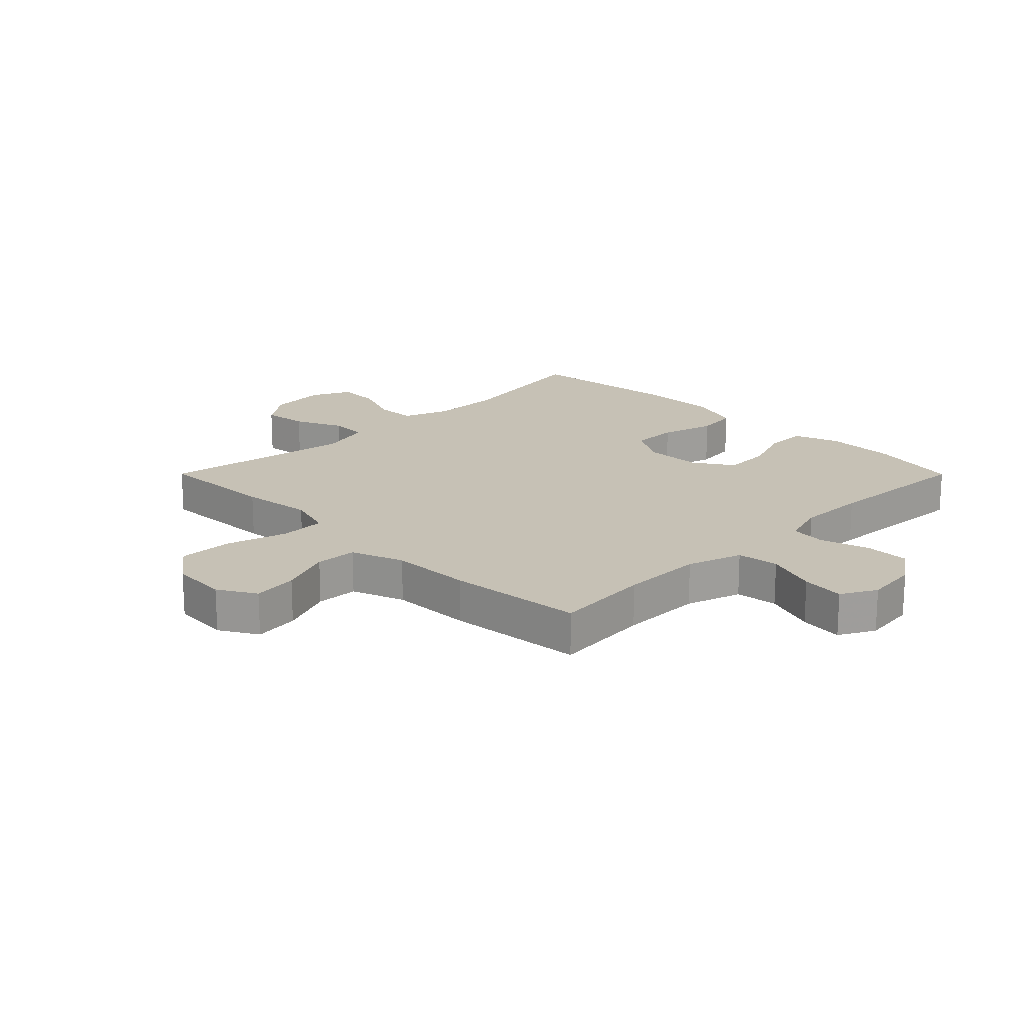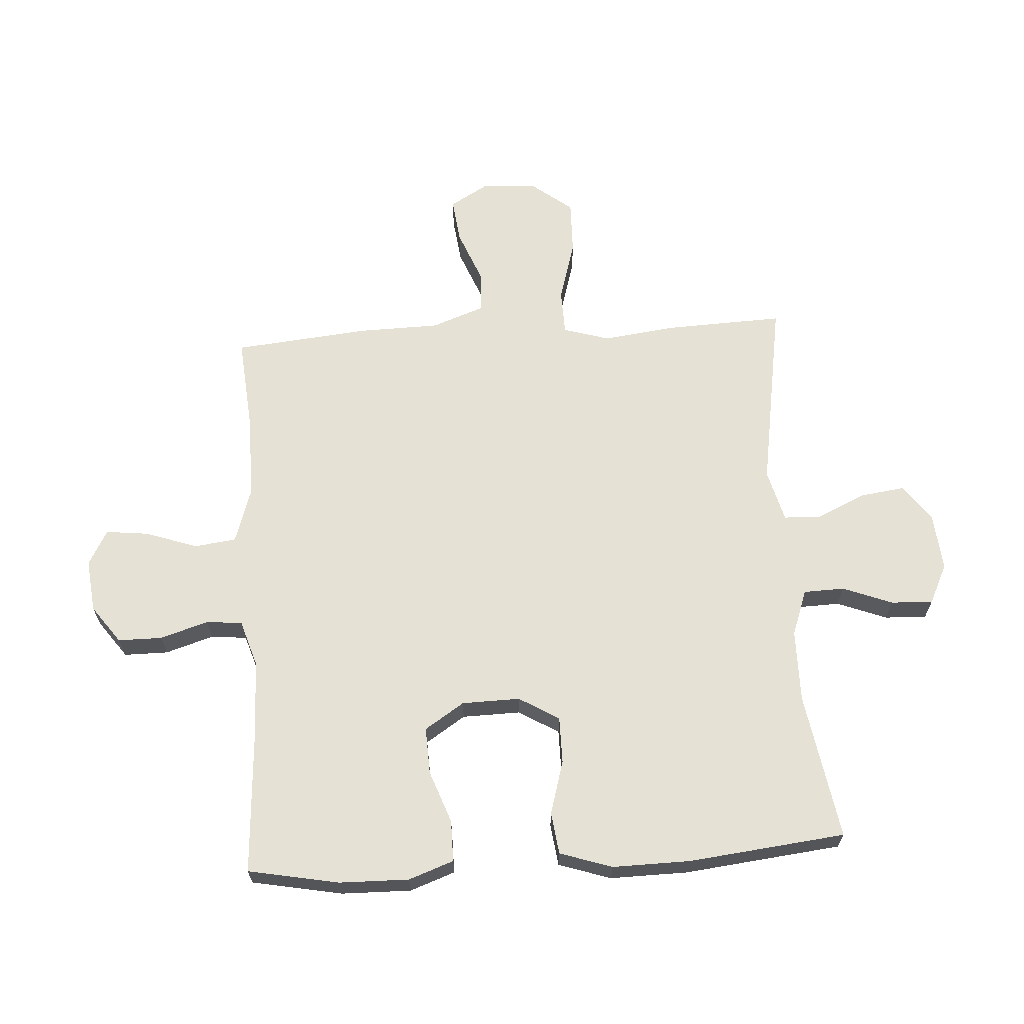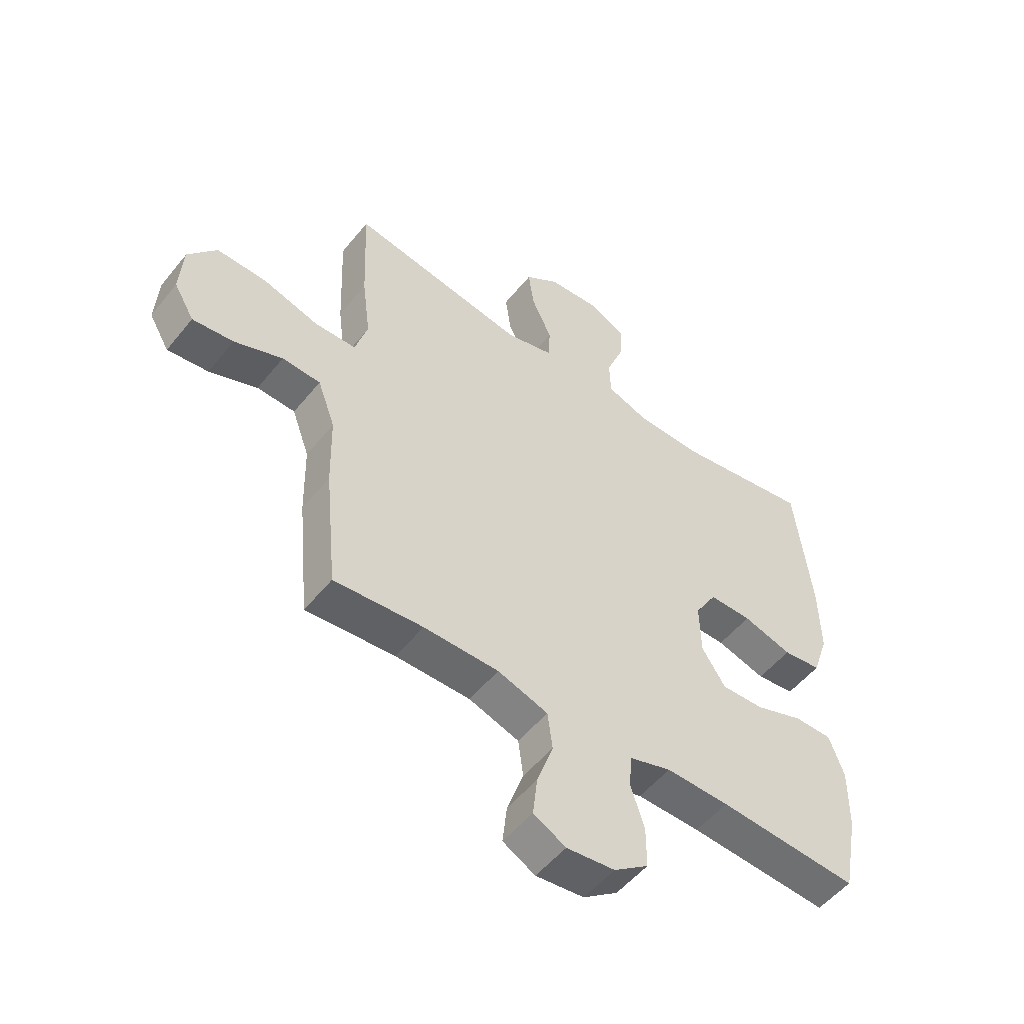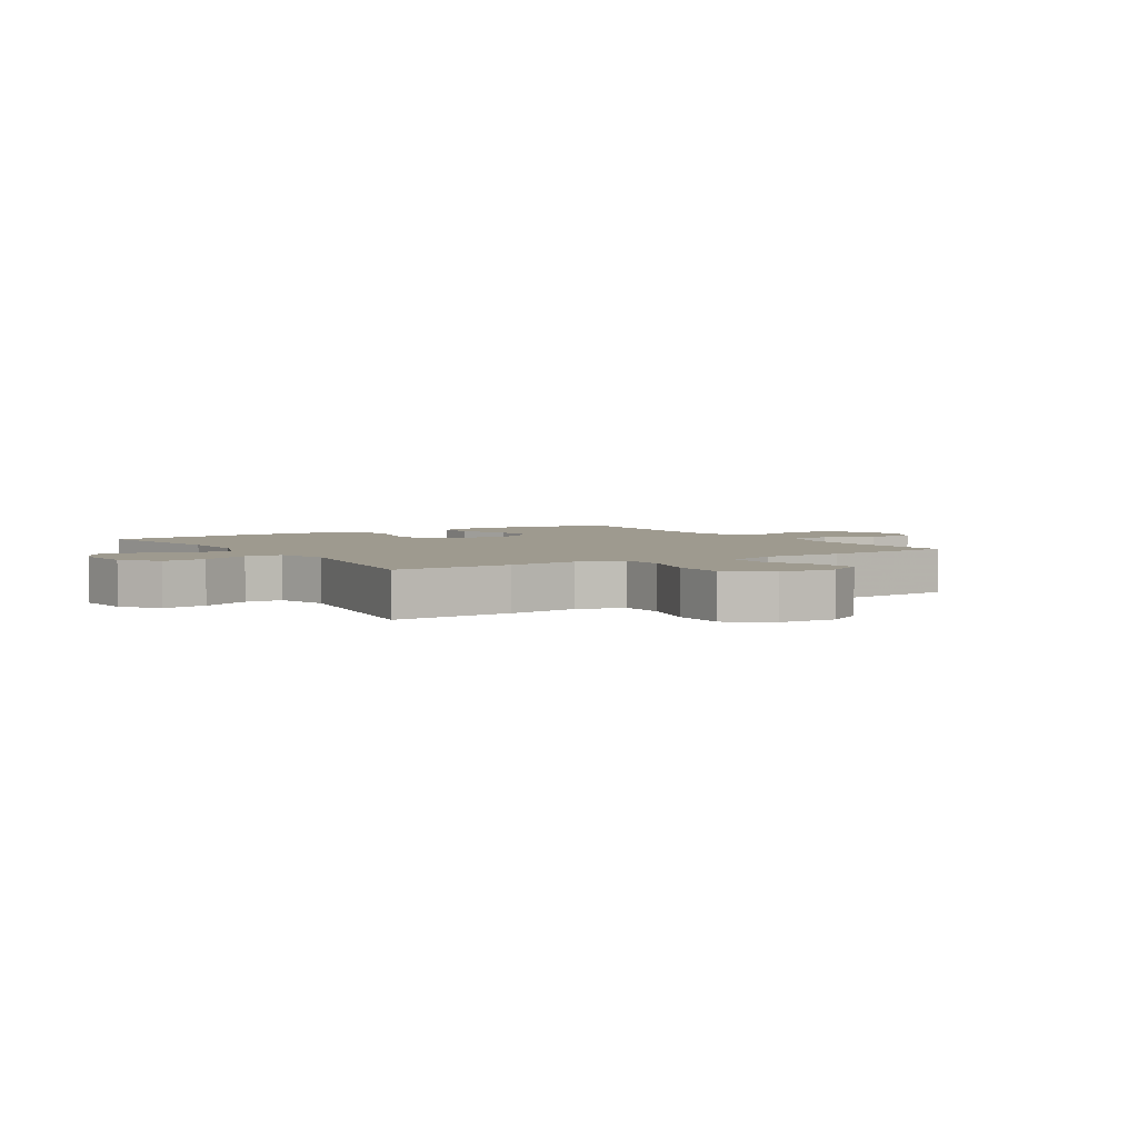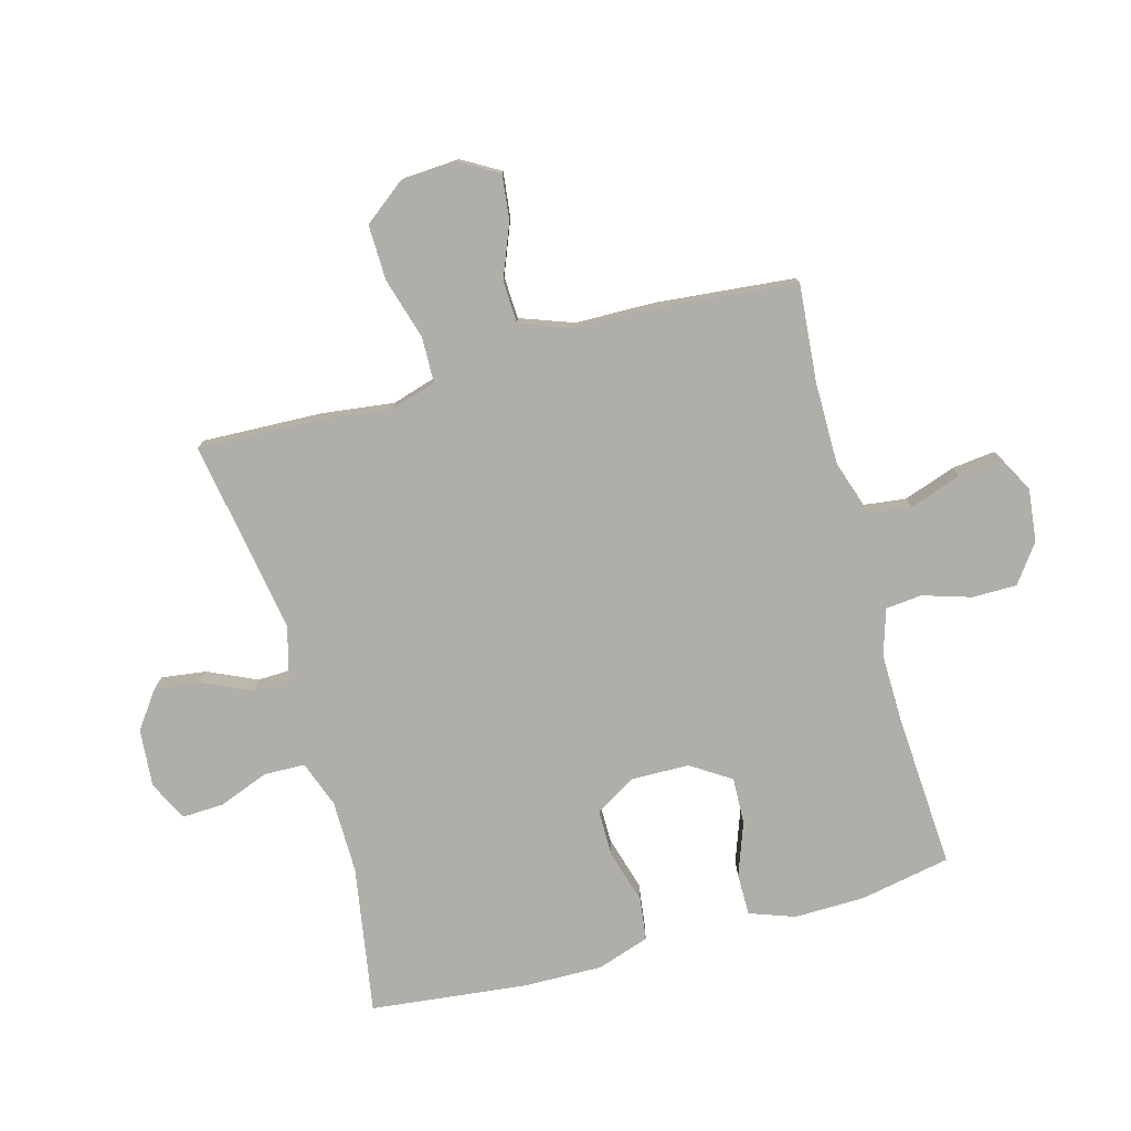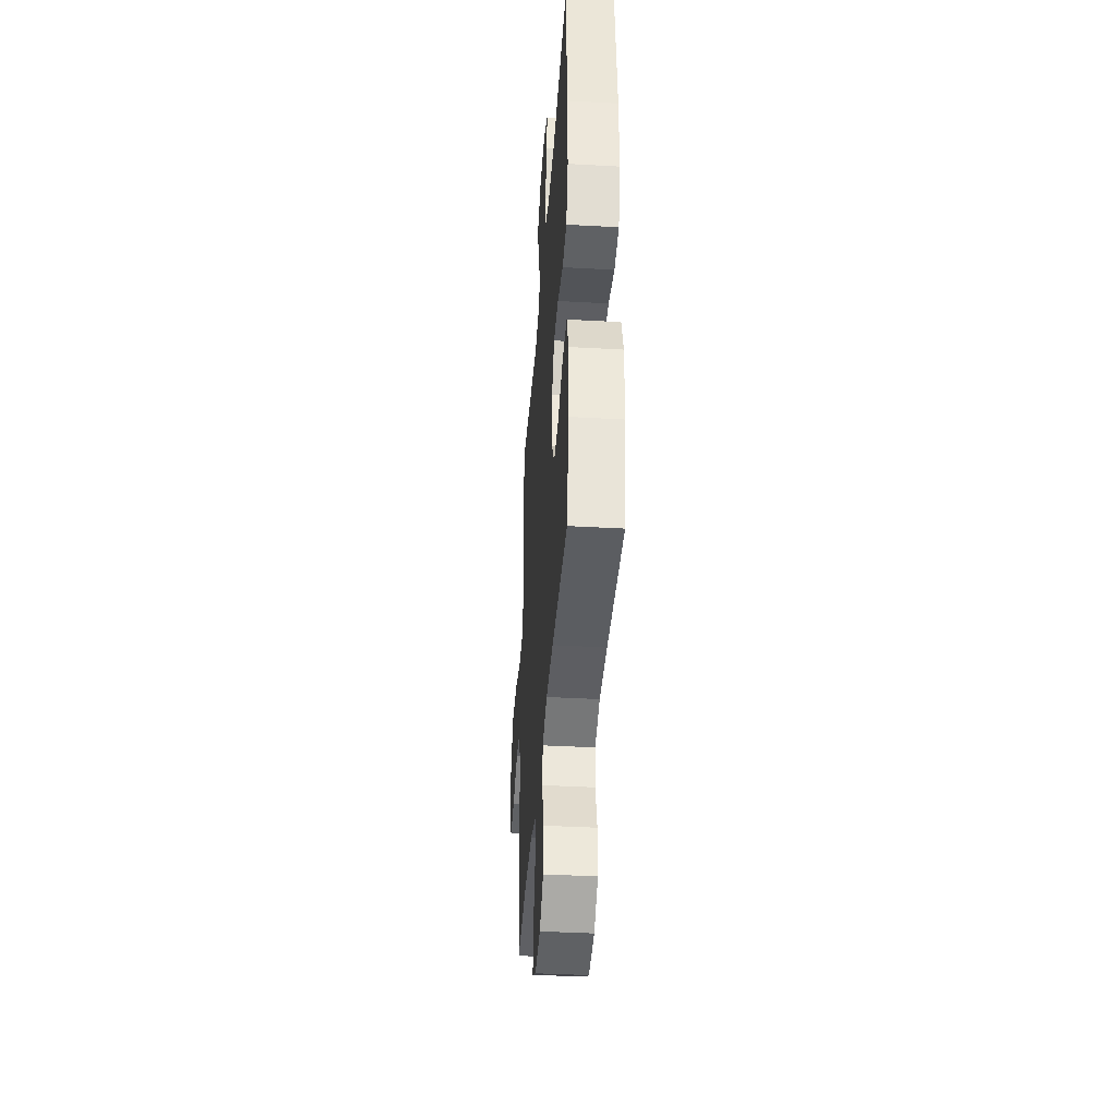
<metadata>
{"format":"obj","ext":"obj","renderer":"f3d","projection":"perspective","resolution":1024,"background":"white","views":[{"elev":18.8,"azim":135.1,"up":"+Y"},{"elev":65.1,"azim":-93.6,"up":"+Y"},{"elev":-52.9,"azim":142.1,"up":"+Z"},{"elev":3.6,"azim":57.6,"up":"+Y"},{"elev":-77.5,"azim":105.4,"up":"+Y"},{"elev":-39.4,"azim":-94.0,"up":"+Z"}]}
</metadata>
<code>
v 0.5 0.07 -0.5
v 0.338 0.07 -0.486
v 0.201 0.07 -0.486
v 0.109 0.07 -0.516
v 0.1 0.07 -0.586
v 0.13 0.07 -0.672
v 0.138 0.07 -0.744
v 0.079 0.07 -0.776
v -0.009 0.07 -0.766
v -0.072 0.07 -0.72
v -0.072 0.07 -0.646
v -0.047 0.07 -0.566
v -0.053 0.07 -0.506
v -0.129 0.07 -0.482
v -0.244 0.07 -0.484
v -0.5 0.07 -0.5
v -0.529 0.07 -0.349
v -0.531 0.07 -0.232
v -0.504 0.07 -0.157
v -0.435 0.07 -0.157
v -0.347 0.07 -0.189
v -0.269 0.07 -0.192
v -0.226 0.07 -0.126
v -0.224 0.07 -0.029
v -0.264 0.07 0.038
v -0.342 0.07 0.038
v -0.432 0.07 0.012
v -0.502 0.07 0.021
v -0.531 0.07 0.108
v -0.529 0.07 0.238
v -0.5 0.07 0.5
v -0.254 0.07 0.459
v -0.133 0.07 0.46
v -0.056 0.07 0.488
v -0.054 0.07 0.556
v -0.086 0.07 0.639
v -0.089 0.07 0.709
v -0.023 0.07 0.741
v 0.073 0.07 0.733
v 0.135 0.07 0.688
v 0.125 0.07 0.613
v 0.088 0.07 0.532
v 0.09 0.07 0.47
v 0.178 0.07 0.447
v 0.5 0.07 0.5
v 0.492 0.07 0.3
v 0.477 0.07 0.181
v 0.5 0.07 0.104
v 0.576 0.07 0.102
v 0.678 0.07 0.132
v 0.769 0.07 0.134
v 0.821 0.07 0.067
v 0.827 0.07 -0.028
v 0.79 0.07 -0.091
v 0.715 0.07 -0.082
v 0.627 0.07 -0.047
v 0.557 0.07 -0.05
v 0.525 0.07 -0.138
v 0.522 0.07 -0.274
v 0.5 0 -0.5
v 0.338 0 -0.486
v 0.201 0 -0.486
v 0.109 0 -0.516
v 0.1 0 -0.586
v 0.13 0 -0.672
v 0.138 0 -0.744
v 0.079 0 -0.776
v -0.009 0 -0.766
v -0.072 0 -0.72
v -0.072 0 -0.646
v -0.047 0 -0.566
v -0.053 0 -0.506
v -0.129 0 -0.482
v -0.244 0 -0.484
v -0.5 0 -0.5
v -0.529 0 -0.349
v -0.531 0 -0.232
v -0.504 0 -0.157
v -0.435 0 -0.157
v -0.347 0 -0.189
v -0.269 0 -0.192
v -0.226 0 -0.126
v -0.224 0 -0.029
v -0.264 0 0.038
v -0.342 0 0.038
v -0.432 0 0.012
v -0.502 0 0.021
v -0.531 0 0.108
v -0.529 0 0.238
v -0.5 0 0.5
v -0.254 0 0.459
v -0.133 0 0.46
v -0.056 0 0.488
v -0.054 0 0.556
v -0.086 0 0.639
v -0.089 0 0.709
v -0.023 0 0.741
v 0.073 0 0.733
v 0.135 0 0.688
v 0.125 0 0.613
v 0.088 0 0.532
v 0.09 0 0.47
v 0.178 0 0.447
v 0.5 0 0.5
v 0.492 0 0.3
v 0.477 0 0.181
v 0.5 0 0.104
v 0.576 0 0.102
v 0.678 0 0.132
v 0.769 0 0.134
v 0.821 0 0.067
v 0.827 0 -0.028
v 0.79 0 -0.091
v 0.715 0 -0.082
v 0.627 0 -0.047
v 0.557 0 -0.05
v 0.525 0 -0.138
v 0.522 0 -0.274
f 58 59 1 2
f 57 58 2 3
f 54 55 56
f 53 54 56
f 52 53 56
f 51 52 56
f 50 51 56
f 49 50 56
f 48 49 56 57
f 44 45 46 47
f 43 44 47 48
f 40 41 42
f 39 40 42
f 38 39 42
f 37 38 42
f 36 37 42
f 35 36 42
f 34 35 42 43
f 57 3 4
f 48 57 4
f 43 48 4
f 34 43 4
f 33 34 4
f 30 31 32
f 29 30 32
f 28 29 32
f 27 28 32
f 26 27 32
f 19 20 21
f 18 19 21
f 17 18 21
f 16 17 21
f 15 16 21
f 14 15 21 22
f 13 14 22 23
f 10 11 12
f 9 10 12
f 8 9 12
f 7 8 12
f 6 7 12
f 5 6 12
f 5 12 13
f 13 23 24
f 5 13 24
f 4 5 24
f 25 26 32 33
f 4 24 25 33
f 61 60 118 117
f 62 61 117 116
f 115 114 113
f 115 113 112
f 115 112 111
f 115 111 110
f 115 110 109
f 115 109 108
f 116 115 108 107
f 106 105 104 103
f 107 106 103 102
f 101 100 99
f 101 99 98
f 101 98 97
f 101 97 96
f 101 96 95
f 101 95 94
f 102 101 94 93
f 63 62 116
f 63 116 107
f 63 107 102
f 63 102 93
f 63 93 92
f 91 90 89
f 91 89 88
f 91 88 87
f 91 87 86
f 91 86 85
f 80 79 78
f 80 78 77
f 80 77 76
f 80 76 75
f 80 75 74
f 81 80 74 73
f 82 81 73 72
f 71 70 69
f 71 69 68
f 71 68 67
f 71 67 66
f 71 66 65
f 71 65 64
f 72 71 64
f 83 82 72
f 83 72 64
f 83 64 63
f 92 91 85 84
f 92 84 83 63
f 1 60 61 2
f 2 61 62 3
f 3 62 63 4
f 4 63 64 5
f 5 64 65 6
f 6 65 66 7
f 7 66 67 8
f 8 67 68 9
f 9 68 69 10
f 10 69 70 11
f 11 70 71 12
f 12 71 72 13
f 13 72 73 14
f 14 73 74 15
f 15 74 75 16
f 16 75 76 17
f 17 76 77 18
f 18 77 78 19
f 19 78 79 20
f 20 79 80 21
f 21 80 81 22
f 22 81 82 23
f 23 82 83 24
f 24 83 84 25
f 25 84 85 26
f 26 85 86 27
f 27 86 87 28
f 28 87 88 29
f 29 88 89 30
f 30 89 90 31
f 31 90 91 32
f 32 91 92 33
f 33 92 93 34
f 34 93 94 35
f 35 94 95 36
f 36 95 96 37
f 37 96 97 38
f 38 97 98 39
f 39 98 99 40
f 40 99 100 41
f 41 100 101 42
f 42 101 102 43
f 43 102 103 44
f 44 103 104 45
f 45 104 105 46
f 46 105 106 47
f 47 106 107 48
f 48 107 108 49
f 49 108 109 50
f 50 109 110 51
f 51 110 111 52
f 52 111 112 53
f 53 112 113 54
f 54 113 114 55
f 55 114 115 56
f 56 115 116 57
f 57 116 117 58
f 58 117 118 59
f 59 118 60 1

</code>
